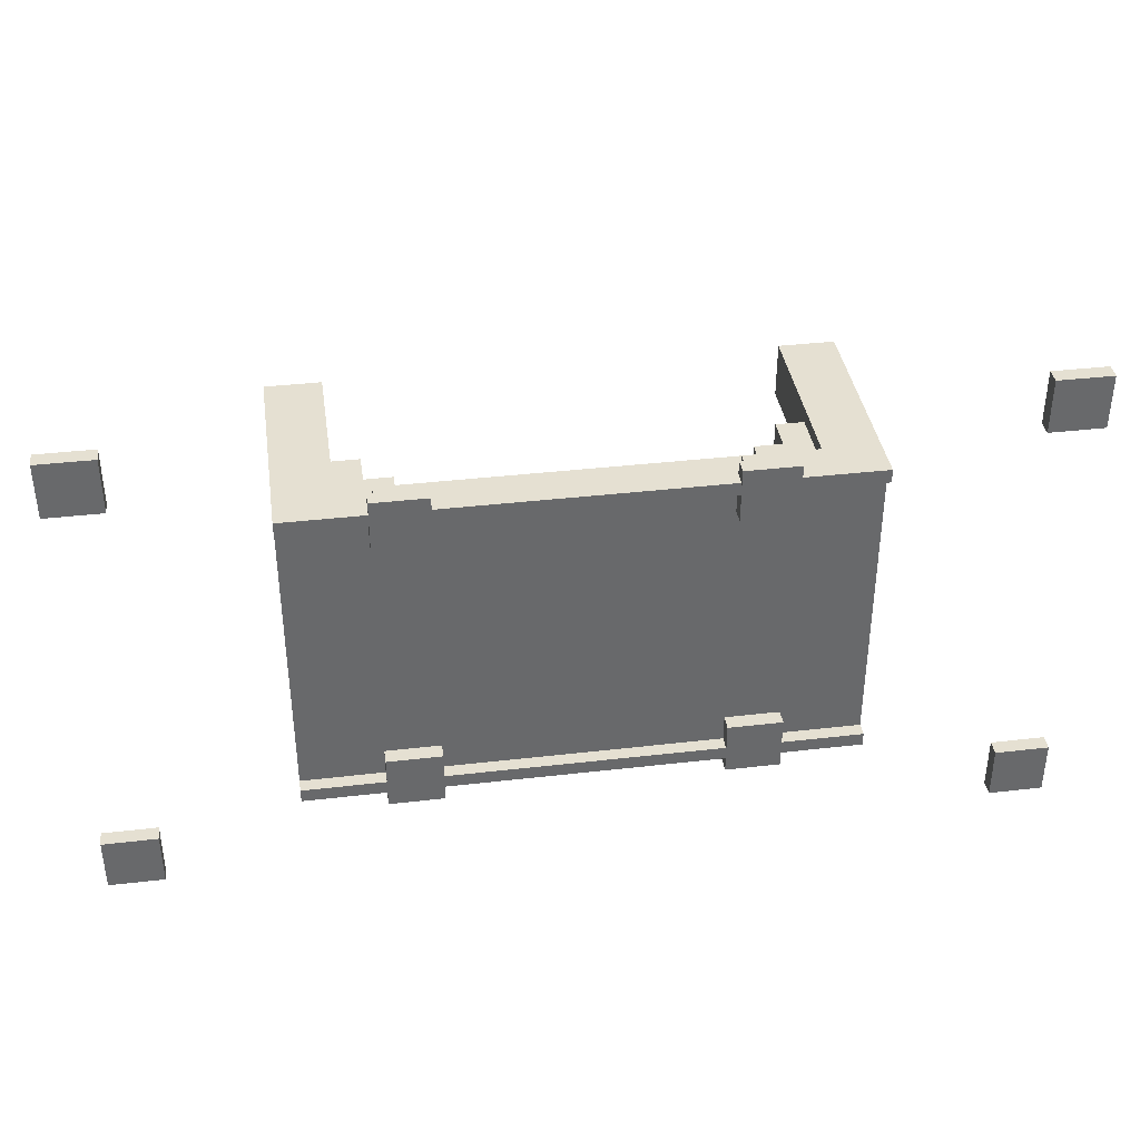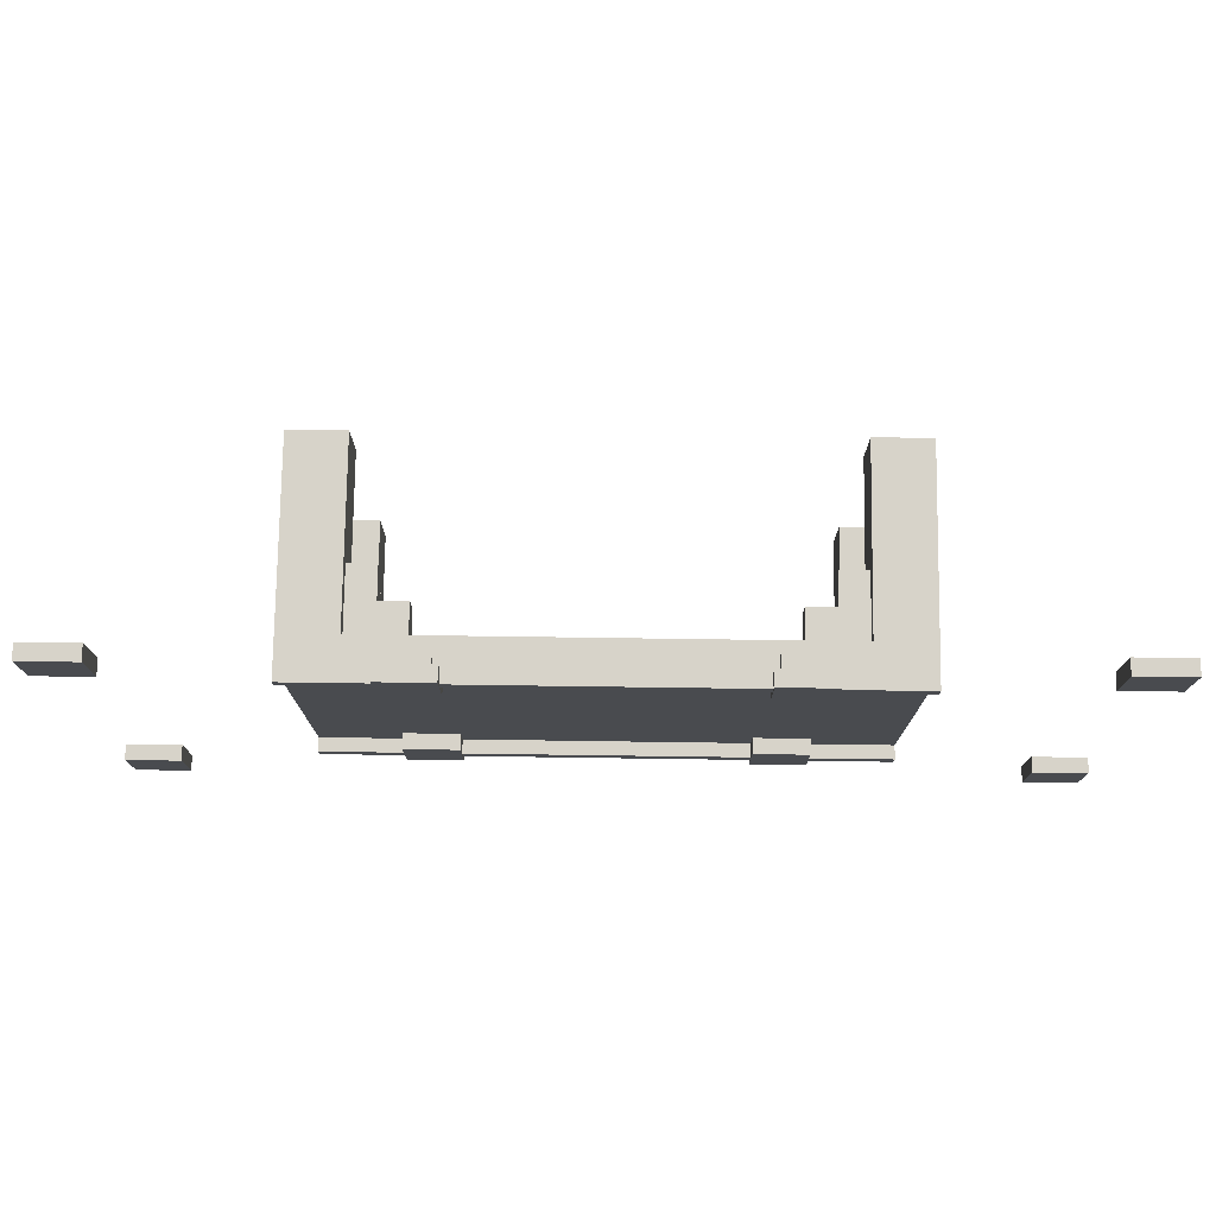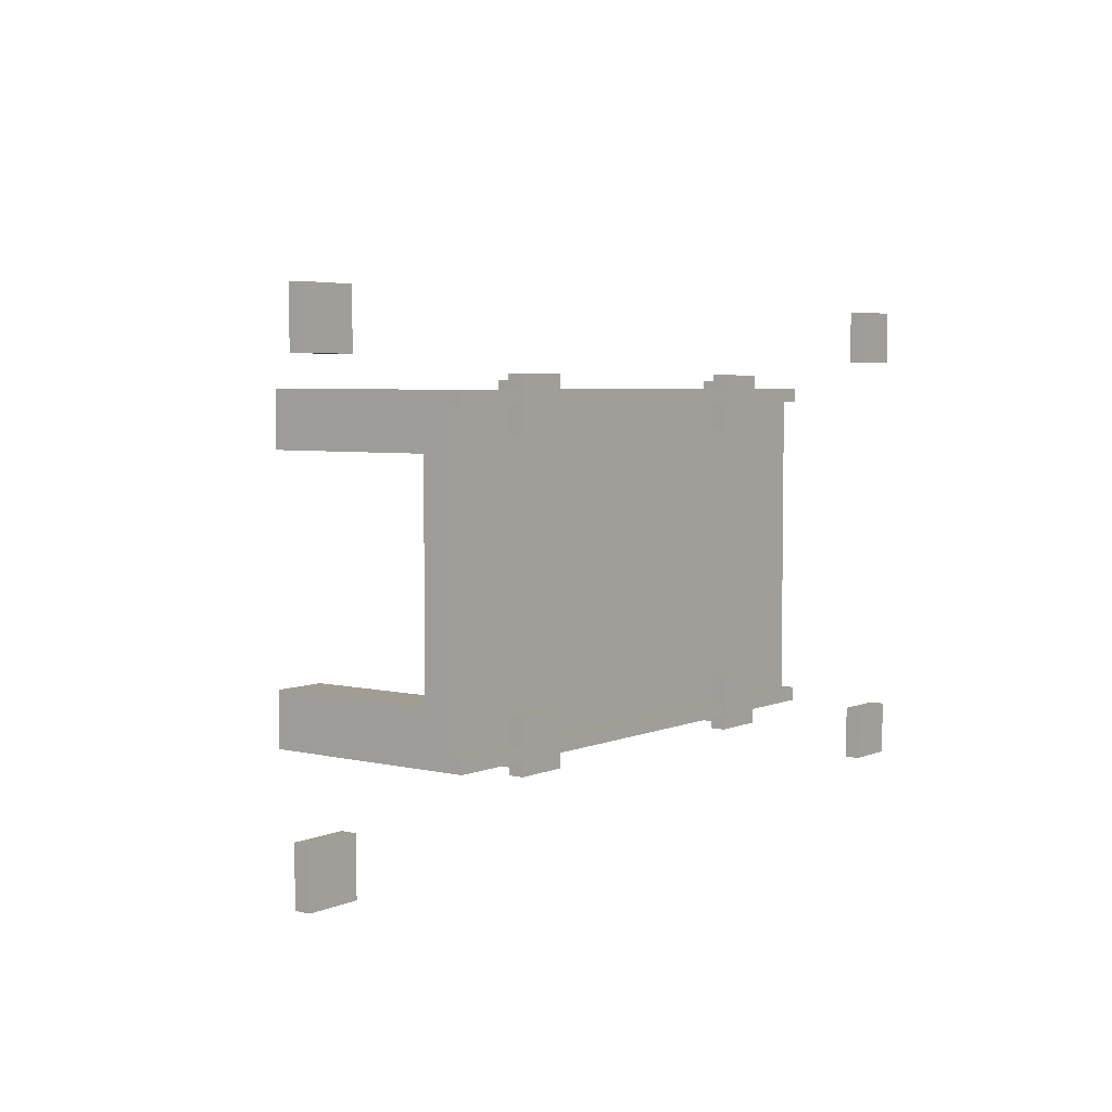
<metadata>
{"format":"obj","ext":"obj","renderer":"f3d","projection":"perspective","resolution":1024,"background":"white","views":[{"elev":37.8,"azim":-8.4,"up":"+Y"},{"elev":76.1,"azim":0.8,"up":"+Y"},{"elev":4.6,"azim":-52.8,"up":"+Y"}]}
</metadata>
<code>
g fort_object_x_bridge_game
v 8.06 5.964 -1
v 8.06 -5.536 1.183e-06
v 8.06 5.464 1.488e-06
v 8.06 -6.036 -1
v 8.06 -5.536 0.5
v 8.06 -6.036 0.5
v 8.06 5.964 0.5
v 8.06 5.464 0.5
v -11.94 5.964 -1
v -11.94 -5.536 1.183e-06
v -11.94 -6.036 -1
v -11.94 5.464 1.492e-06
v -11.94 -6.036 0.5
v -11.94 -5.536 0.5
v -11.94 5.464 0.5
v -11.94 5.964 0.5
v -11.94 -6.036 0.5
v 8.06 -6.036 1.173e-06
v -11.94 -6.036 1.183e-06
v 8.06 -6.036 0.5
v 8.06 5.464 0.5
v -11.94 5.464 1.492e-06
v -11.94 5.464 0.5
v 8.06 5.464 1.488e-06
v -11.94 -5.536 1.183e-06
v 8.06 -5.536 0.5
v -11.94 -5.536 0.5
v 8.06 -5.536 1.183e-06
v 8.06 -6.036 0.5
v -11.94 -5.536 0.5
v 8.06 -5.536 0.5
v -11.94 -6.036 0.5
v 8.06 5.964 1.707e-06
v -11.94 5.964 0.5
v -11.94 5.964 1.297e-06
v 8.06 5.964 0.5
v -11.94 5.964 -1
v 8.06 5.964 1.707e-06
v -11.94 5.964 1.297e-06
v 8.06 5.964 -1
v 8.06 -6.036 -1
v -11.94 -6.036 1.183e-06
v 8.06 -6.036 1.173e-06
v -11.94 -6.036 -1
v -11.94 5.464 0.5
v 8.06 5.964 0.5
v 8.06 5.464 0.5
v -11.94 5.964 0.5
v 8.06 -5.536 1.183e-06
v -11.94 5.464 1.492e-06
v 8.06 5.464 1.488e-06
v -11.94 -5.536 1.183e-06
v 8.06 5.964 -1
v -11.94 -6.036 -1
v 8.06 -6.036 -1
v -11.94 5.964 -1
v -6.94 -6.536 1.183e-06
v -8.94 -6.536 0.5629
v -6.94 -6.536 0.5629
v -8.94 -6.536 1.183e-06
v -8.94 -4.536 1.206e-06
v -6.94 -4.536 0.5629
v -8.94 -4.536 0.5629
v -6.94 -4.536 1.206e-06
v -8.94 -4.536 0.5629
v -8.94 -6.536 1.183e-06
v -8.94 -4.536 1.206e-06
v -8.94 -6.536 0.5629
v -6.94 -4.536 1.206e-06
v -6.94 -6.536 0.5629
v -6.94 -4.536 0.5629
v -6.94 -6.536 1.183e-06
v 5.06 -6.536 1.183e-06
v 3.06 -6.536 0.5629
v 5.06 -6.536 0.5629
v 3.06 -6.536 1.183e-06
v 3.06 -4.536 1.206e-06
v 5.06 -4.536 0.5629
v 3.06 -4.536 0.5629
v 5.06 -4.536 1.206e-06
v 3.06 -4.536 0.5629
v 3.06 -6.536 1.183e-06
v 3.06 -4.536 1.206e-06
v 3.06 -6.536 0.5629
v 5.06 -4.536 1.206e-06
v 5.06 -6.536 0.5629
v 5.06 -4.536 0.5629
v 5.06 -6.536 1.183e-06
v -8.94 4.464 1.554e-06
v -6.94 4.464 0.5629
v -6.94 4.464 1.554e-06
v -8.94 4.464 0.5629
v -8.94 4.464 0.5629
v -8.94 6.464 1.483e-06
v -8.94 6.464 0.5629
v -8.94 4.464 1.554e-06
v -6.94 4.464 1.554e-06
v -6.94 6.464 0.5629
v -6.94 6.464 1.483e-06
v -6.94 4.464 0.5629
v 5.06 6.464 1.688e-06
v 3.06 6.464 0.5629
v 3.06 6.464 1.688e-06
v 5.06 6.464 0.5629
v 3.06 4.464 1.655e-06
v 5.06 4.464 0.5629
v 5.06 4.464 1.655e-06
v 3.06 4.464 0.5629
v 3.06 4.464 0.5629
v 3.06 6.464 1.688e-06
v 3.06 6.464 0.5629
v 3.06 4.464 1.655e-06
v 5.06 4.464 1.655e-06
v 5.06 6.464 0.5629
v 5.06 6.464 1.688e-06
v 5.06 4.464 0.5629
v 5.06 -4.536 0.5629
v 3.06 -6.536 0.5629
v 3.06 -4.536 0.5629
v 5.06 -6.536 0.5629
v -6.94 -4.536 0.5629
v -8.94 -6.536 0.5629
v -8.94 -4.536 0.5629
v -6.94 -6.536 0.5629
v -6.94 6.464 1.483e-06
v -8.94 6.464 0.5629
v -8.94 6.464 1.483e-06
v -6.94 6.464 0.5629
v -6.94 4.464 0.5629
v -8.94 6.464 0.5629
v -6.94 6.464 0.5629
v -8.94 4.464 0.5629
v 5.06 4.464 0.5629
v 3.06 6.464 0.5629
v 5.06 6.464 0.5629
v 3.06 4.464 0.5629
v 5.06 4.464 1.655e-06
v 3.06 6.464 1.688e-06
v 3.06 4.464 1.655e-06
v 5.06 6.464 1.688e-06
v -6.94 4.464 1.554e-06
v -8.94 6.464 1.483e-06
v -8.94 4.464 1.554e-06
v -6.94 6.464 1.483e-06
v -6.94 -6.536 1.183e-06
v -8.94 -4.536 1.206e-06
v -8.94 -6.536 1.183e-06
v -6.94 -4.536 1.206e-06
v 5.06 -6.536 1.183e-06
v 3.06 -4.536 1.206e-06
v 3.06 -6.536 1.183e-06
v 5.06 -4.536 1.206e-06
v -7.155 -6.321 -0.5629
v -8.725 -6.321 9.918e-07
v -7.155 -6.321 9.918e-07
v -8.725 -6.321 -0.5629
v -8.725 -4.751 -0.5629
v -7.155 -4.751 1.106e-06
v -8.725 -4.751 1.106e-06
v -7.155 -4.751 -0.5629
v -8.725 -4.751 1.106e-06
v -8.725 -6.321 -0.5629
v -8.725 -4.751 -0.5629
v -8.725 -6.321 9.918e-07
v -7.155 -4.751 -0.5629
v -7.155 -6.321 9.918e-07
v -7.155 -4.751 1.106e-06
v -7.155 -6.321 -0.5629
v 4.845 -6.321 -0.5629
v 3.275 -6.321 9.918e-07
v 4.845 -6.321 9.918e-07
v 3.275 -6.321 -0.5629
v 3.275 -4.751 -0.5629
v 4.845 -4.751 1.106e-06
v 3.275 -4.751 1.106e-06
v 4.845 -4.751 -0.5629
v 3.275 -4.751 1.106e-06
v 3.275 -6.321 -0.5629
v 3.275 -4.751 -0.5629
v 3.275 -6.321 9.918e-07
v 4.845 -4.751 -0.5629
v 4.845 -6.321 9.918e-07
v 4.845 -4.751 1.106e-06
v 4.845 -6.321 -0.5629
v -8.725 4.679 -0.5629
v -7.155 4.679 1.526e-06
v -7.155 4.679 -0.5629
v -8.725 4.679 1.526e-06
v -8.725 4.679 1.526e-06
v -8.725 6.249 -0.5629
v -8.725 6.249 1.297e-06
v -8.725 4.679 -0.5629
v -7.155 4.679 -0.5629
v -7.155 6.249 1.297e-06
v -7.155 6.249 -0.5629
v -7.155 4.679 1.526e-06
v 4.845 6.249 -0.5629
v 3.275 6.249 1.488e-06
v 3.275 6.249 -0.5629
v 4.845 6.249 1.488e-06
v 3.275 4.679 -0.5629
v 4.845 4.679 1.526e-06
v 4.845 4.679 -0.5629
v 3.275 4.679 1.526e-06
v 3.275 4.679 1.526e-06
v 3.275 6.249 -0.5629
v 3.275 6.249 1.488e-06
v 3.275 4.679 -0.5629
v 4.845 4.679 -0.5629
v 4.845 6.249 1.488e-06
v 4.845 6.249 -0.5629
v 4.845 4.679 1.526e-06
v 4.845 -4.751 1.106e-06
v 3.275 -6.321 9.918e-07
v 3.275 -4.751 1.106e-06
v 4.845 -6.321 9.918e-07
v -7.155 -4.751 1.106e-06
v -8.725 -6.321 9.918e-07
v -8.725 -4.751 1.106e-06
v -7.155 -6.321 9.918e-07
v -7.155 6.249 -0.5629
v -8.725 6.249 1.297e-06
v -8.725 6.249 -0.5629
v -7.155 6.249 1.297e-06
v -7.155 4.679 1.526e-06
v -8.725 6.249 1.297e-06
v -7.155 6.249 1.297e-06
v -8.725 4.679 1.526e-06
v 4.845 4.679 1.526e-06
v 3.275 6.249 1.488e-06
v 4.845 6.249 1.488e-06
v 3.275 4.679 1.526e-06
v 4.845 4.679 -0.5629
v 3.275 6.249 -0.5629
v 3.275 4.679 -0.5629
v 4.845 6.249 -0.5629
v -7.155 4.679 -0.5629
v -8.725 6.249 -0.5629
v -8.725 4.679 -0.5629
v -7.155 6.249 -0.5629
v -7.155 -6.321 -0.5629
v -8.725 -4.751 -0.5629
v -8.725 -6.321 -0.5629
v -7.155 -4.751 -0.5629
v 4.845 -6.321 -0.5629
v 3.275 -4.751 -0.5629
v 3.275 -6.321 -0.5629
v 4.845 -4.751 -0.5629
v -11.94 3.964 -7.43
v -9.94 5.964 -7.43
v -11.94 5.964 -7.43
v -9.94 3.964 -7.43
v -9.94 3.964 -7.43
v -11.94 3.964 -1
v -9.94 3.964 -1
v -11.94 3.964 -7.43
v -11.94 5.964 -1
v -9.94 5.964 -7.43
v -9.94 5.964 -1
v -11.94 5.964 -7.43
v -11.94 5.964 -1
v -11.94 3.964 -7.43
v -11.94 5.964 -7.43
v -11.94 3.964 -1
v -8.94 4.464 -2.175
v -8.94 5.464 -3.35
v -8.94 4.464 -3.35
v -8.94 5.464 -2.175
v -8.94 4.464 -2.175
v -7.94 5.464 -2.175
v -8.94 5.464 -2.175
v -7.94 4.464 -2.175
v -7.94 4.464 -1
v -7.94 5.464 -2.175
v -7.94 4.464 -2.175
v -7.94 5.464 -1
v -8.94 5.464 -2.175
v -7.94 5.464 -2.175
v -7.94 5.464 -1
v -9.94 5.464 -1
v -9.94 5.464 -3.35
v -8.94 5.464 -3.35
v -11.94 -6.036 -7.43
v -9.94 -4.036 -7.43
v -11.94 -4.036 -7.43
v -9.94 -6.036 -7.43
v -9.94 -6.036 -7.43
v -11.94 -6.036 -1
v -9.94 -6.036 -1
v -11.94 -6.036 -7.43
v -11.94 -4.036 -1
v -9.94 -4.036 -7.43
v -9.94 -4.036 -1
v -11.94 -4.036 -7.43
v -11.94 -4.036 -1
v -11.94 -6.036 -7.43
v -11.94 -4.036 -7.43
v -11.94 -6.036 -1
v -8.94 -5.536 -2.175
v -8.94 -4.536 -3.35
v -8.94 -5.536 -3.35
v -8.94 -4.536 -2.175
v -8.94 -5.536 -2.175
v -7.94 -4.536 -2.175
v -8.94 -4.536 -2.175
v -7.94 -5.536 -2.175
v -7.94 -5.536 -1
v -7.94 -4.536 -2.175
v -7.94 -5.536 -2.175
v -7.94 -4.536 -1
v -8.94 -4.536 -2.175
v -7.94 -4.536 -2.175
v -7.94 -4.536 -1
v -9.94 -4.536 -1
v -9.94 -4.536 -3.35
v -8.94 -4.536 -3.35
v 8.06 -4.036 -7.43
v 6.06 -6.036 -7.43
v 8.06 -6.036 -7.43
v 6.06 -4.036 -7.43
v 6.06 -6.036 -7.43
v 8.06 -6.036 -1
v 8.06 -6.036 -7.43
v 6.06 -6.036 -1
v 8.06 -4.036 -1
v 8.06 -6.036 -7.43
v 8.06 -6.036 -1
v 8.06 -4.036 -7.43
v 5.06 -5.536 -2.175
v 5.06 -4.536 -3.35
v 5.06 -4.536 -2.175
v 5.06 -5.536 -3.35
v 5.06 -5.536 -2.175
v 4.06 -4.536 -2.175
v 4.06 -5.536 -2.175
v 5.06 -4.536 -2.175
v 6.06 -5.536 -3.35
v 5.06 -4.536 -3.35
v 5.06 -5.536 -3.35
v 6.06 -4.536 -3.35
v 4.06 -5.536 -1
v 4.06 -4.536 -2.175
v 4.06 -4.536 -1
v 4.06 -5.536 -2.175
v 5.06 -4.536 -2.175
v 6.06 -4.536 -1
v 4.06 -4.536 -1
v 4.06 -4.536 -2.175
v 6.06 -4.536 -3.35
v 5.06 -4.536 -3.35
v 8.06 3.964 -7.43
v 6.06 5.964 -7.43
v 6.06 3.964 -7.43
v 8.06 5.964 -7.43
v 6.06 3.964 -7.43
v 8.06 3.964 -1
v 8.06 3.964 -7.43
v 6.06 3.964 -1
v 8.06 5.964 -7.43
v 6.06 5.964 -1
v 6.06 5.964 -7.43
v 8.06 5.964 -1
v 8.06 5.964 -1
v 8.06 3.964 -7.43
v 8.06 3.964 -1
v 8.06 5.964 -7.43
v 5.06 4.464 -2.175
v 5.06 5.464 -3.35
v 5.06 5.464 -2.175
v 5.06 4.464 -3.35
v 5.06 4.464 -2.175
v 4.06 5.464 -2.175
v 4.06 4.464 -2.175
v 5.06 5.464 -2.175
v 6.06 4.464 -3.35
v 5.06 5.464 -3.35
v 5.06 4.464 -3.35
v 6.06 5.464 -3.35
v 4.06 4.464 -1
v 4.06 5.464 -2.175
v 4.06 5.464 -1
v 4.06 4.464 -2.175
v 5.06 5.464 -2.175
v 6.06 5.464 -1
v 4.06 5.464 -1
v 6.06 5.464 -3.35
v 4.06 5.464 -2.175
v 5.06 5.464 -3.35
v 8.06 -4.036 -7.43
v 6.06 -4.036 -1
v 6.06 -4.036 -7.43
v 8.06 -4.036 -1
v 6.06 -5.536 -1
v 6.06 -5.536 -3.35
v 5.06 -5.536 -2.175
v 4.06 -5.536 -1
v 4.06 -5.536 -2.175
v 5.06 -5.536 -3.35
v 6.06 4.464 -1
v 6.06 4.464 -3.35
v 5.06 4.464 -2.175
v 4.06 4.464 -1
v 4.06 4.464 -2.175
v 5.06 4.464 -3.35
v -9.94 4.464 -3.35
v -9.94 4.464 -1
v -8.94 4.464 -2.175
v -7.94 4.464 -1
v -8.94 4.464 -3.35
v -7.94 4.464 -2.175
v -9.94 4.464 -3.35
v -8.94 5.464 -3.35
v -9.94 5.464 -3.35
v -8.94 4.464 -3.35
v -9.94 -5.536 -3.35
v -9.94 -5.536 -1
v -8.94 -5.536 -2.175
v -7.94 -5.536 -1
v -8.94 -5.536 -3.35
v -7.94 -5.536 -2.175
v -9.94 -5.536 -3.35
v -8.94 -4.536 -3.35
v -9.94 -4.536 -3.35
v -8.94 -5.536 -3.35
v -9.94 5.964 -1
v -9.94 3.964 -7.43
v -9.94 3.964 -1
v -9.94 5.964 -7.43
v -9.94 -4.036 -1
v -9.94 -6.036 -7.43
v -9.94 -6.036 -1
v -9.94 -4.036 -7.43
v 6.06 -4.036 -1
v 6.06 -6.036 -7.43
v 6.06 -4.036 -7.43
v 6.06 -6.036 -1
v 6.06 5.964 -1
v 6.06 3.964 -7.43
v 6.06 5.964 -7.43
v 6.06 3.964 -1
v 15.06 -9 0.07202
v 13.06 -9 0.6349
v 15.06 -9 0.6349
v 13.06 -9 0.07202
v 13.06 -7 0.07202
v 15.06 -7 0.6349
v 13.06 -7 0.6349
v 15.06 -7 0.07202
v 13.06 -7 0.6349
v 13.06 -9 0.07202
v 13.06 -7 0.07202
v 13.06 -9 0.6349
v 15.06 -7 0.07202
v 15.06 -9 0.6349
v 15.06 -7 0.6349
v 15.06 -9 0.07202
v 15.06 -7 0.6349
v 13.06 -9 0.6349
v 13.06 -7 0.6349
v 15.06 -9 0.6349
v 15.06 -9 0.07202
v 13.06 -7 0.07202
v 13.06 -9 0.07202
v 15.06 -7 0.07202
v 15.06 7 0.07202
v 13.06 7 0.6349
v 15.06 7 0.6349
v 13.06 7 0.07202
v 13.06 9 0.07202
v 15.06 9 0.6349
v 13.06 9 0.6349
v 15.06 9 0.07202
v 13.06 9 0.6349
v 13.06 7 0.07202
v 13.06 9 0.07202
v 13.06 7 0.6349
v 15.06 9 0.07202
v 15.06 7 0.6349
v 15.06 9 0.6349
v 15.06 7 0.07202
v 15.06 9 0.6349
v 13.06 7 0.6349
v 13.06 9 0.6349
v 15.06 7 0.6349
v 15.06 7 0.07202
v 13.06 9 0.07202
v 13.06 7 0.07202
v 15.06 9 0.07202
v -16.94 7 0.07202
v -18.94 7 0.6349
v -16.94 7 0.6349
v -18.94 7 0.07202
v -18.94 9 0.07202
v -16.94 9 0.6349
v -18.94 9 0.6349
v -16.94 9 0.07202
v -18.94 9 0.6349
v -18.94 7 0.07202
v -18.94 9 0.07202
v -18.94 7 0.6349
v -16.94 9 0.07202
v -16.94 7 0.6349
v -16.94 9 0.6349
v -16.94 7 0.07202
v -16.94 9 0.6349
v -18.94 7 0.6349
v -18.94 9 0.6349
v -16.94 7 0.6349
v -16.94 7 0.07202
v -18.94 9 0.07202
v -18.94 7 0.07202
v -16.94 9 0.07202
v -16.94 -9 0.07202
v -18.94 -9 0.6349
v -16.94 -9 0.6349
v -18.94 -9 0.07202
v -18.94 -7 0.07202
v -16.94 -7 0.6349
v -18.94 -7 0.6349
v -16.94 -7 0.07202
v -18.94 -7 0.6349
v -18.94 -9 0.07202
v -18.94 -7 0.07202
v -18.94 -9 0.6349
v -16.94 -7 0.07202
v -16.94 -9 0.6349
v -16.94 -7 0.6349
v -16.94 -9 0.07202
v -16.94 -7 0.6349
v -18.94 -9 0.6349
v -18.94 -7 0.6349
v -16.94 -9 0.6349
v -16.94 -9 0.07202
v -18.94 -7 0.07202
v -18.94 -9 0.07202
v -16.94 -7 0.07202
g fort_object_x_bridge_game_0
f 3 2 1
f 4 1 2
f 2 5 4
f 6 4 5
f 1 7 3
f 8 3 7
f 11 10 9
f 12 9 10
f 11 13 10
f 14 10 13
f 12 15 9
f 16 9 15
f 19 18 17
f 20 17 18
f 23 22 21
f 24 21 22
f 27 26 25
f 28 25 26
f 31 30 29
f 32 29 30
f 35 34 33
f 36 33 34
f 39 38 37
f 40 37 38
f 43 42 41
f 44 41 42
f 47 46 45
f 48 45 46
f 51 50 49
f 52 49 50
f 55 54 53
f 56 53 54
f 59 58 57
f 60 57 58
f 63 62 61
f 64 61 62
f 67 66 65
f 68 65 66
f 71 70 69
f 72 69 70
f 75 74 73
f 76 73 74
f 79 78 77
f 80 77 78
f 83 82 81
f 84 81 82
f 87 86 85
f 88 85 86
f 91 90 89
f 92 89 90
f 95 94 93
f 96 93 94
f 99 98 97
f 100 97 98
f 103 102 101
f 104 101 102
f 107 106 105
f 108 105 106
f 111 110 109
f 112 109 110
f 115 114 113
f 116 113 114
f 119 118 117
f 120 117 118
f 123 122 121
f 124 121 122
f 127 126 125
f 128 125 126
f 131 130 129
f 132 129 130
f 135 134 133
f 136 133 134
f 139 138 137
f 140 137 138
f 143 142 141
f 144 141 142
f 147 146 145
f 148 145 146
f 151 150 149
f 152 149 150
f 155 154 153
f 156 153 154
f 159 158 157
f 160 157 158
f 163 162 161
f 164 161 162
f 167 166 165
f 168 165 166
f 171 170 169
f 172 169 170
f 175 174 173
f 176 173 174
f 179 178 177
f 180 177 178
f 183 182 181
f 184 181 182
f 187 186 185
f 188 185 186
f 191 190 189
f 192 189 190
f 195 194 193
f 196 193 194
f 199 198 197
f 200 197 198
f 203 202 201
f 204 201 202
f 207 206 205
f 208 205 206
f 211 210 209
f 212 209 210
f 215 214 213
f 216 213 214
f 219 218 217
f 220 217 218
f 223 222 221
f 224 221 222
f 227 226 225
f 228 225 226
f 231 230 229
f 232 229 230
f 235 234 233
f 236 233 234
f 239 238 237
f 240 237 238
f 243 242 241
f 244 241 242
f 247 246 245
f 248 245 246
f 251 250 249
f 252 249 250
f 255 254 253
f 256 253 254
f 259 258 257
f 260 257 258
f 263 262 261
f 264 261 262
f 267 266 265
f 268 265 266
f 271 270 269
f 272 269 270
f 275 274 273
f 276 273 274
f 279 278 277
f 280 279 277
f 277 281 280
f 282 281 277
f 285 284 283
f 286 283 284
f 289 288 287
f 290 287 288
f 293 292 291
f 294 291 292
f 297 296 295
f 298 295 296
f 301 300 299
f 302 299 300
f 305 304 303
f 306 303 304
f 309 308 307
f 310 307 308
f 313 312 311
f 314 313 311
f 311 315 314
f 316 315 311
f 319 318 317
f 320 317 318
f 323 322 321
f 324 321 322
f 327 326 325
f 328 325 326
f 331 330 329
f 332 329 330
f 335 334 333
f 336 333 334
f 339 338 337
f 340 337 338
f 343 342 341
f 344 341 342
f 347 346 345
f 348 347 345
f 346 349 345
f 350 345 349
f 353 352 351
f 354 351 352
f 357 356 355
f 358 355 356
f 361 360 359
f 362 359 360
f 365 364 363
f 366 363 364
f 369 368 367
f 370 367 368
f 373 372 371
f 374 371 372
f 377 376 375
f 378 375 376
f 381 380 379
f 382 379 380
f 385 384 383
f 383 384 386
f 387 385 383
f 388 383 386
f 391 390 389
f 392 389 390
f 395 394 393
f 395 393 396
f 397 395 396
f 398 394 395
f 401 400 399
f 401 399 402
f 403 401 402
f 404 400 401
f 407 406 405
f 408 406 407
f 409 407 405
f 410 408 407
f 413 412 411
f 414 411 412
f 417 416 415
f 418 416 417
f 419 417 415
f 420 418 417
f 423 422 421
f 424 421 422
f 427 426 425
f 428 425 426
f 431 430 429
f 432 429 430
f 435 434 433
f 436 433 434
f 439 438 437
f 440 437 438
f 443 442 441
f 444 441 442
f 447 446 445
f 448 445 446
f 451 450 449
f 452 449 450
f 455 454 453
f 456 453 454
f 459 458 457
f 460 457 458
f 463 462 461
f 464 461 462
f 467 466 465
f 468 465 466
f 471 470 469
f 472 469 470
f 475 474 473
f 476 473 474
f 479 478 477
f 480 477 478
f 483 482 481
f 484 481 482
f 487 486 485
f 488 485 486
f 491 490 489
f 492 489 490
f 495 494 493
f 496 493 494
f 499 498 497
f 500 497 498
f 503 502 501
f 504 501 502
f 507 506 505
f 508 505 506
f 511 510 509
f 512 509 510
f 515 514 513
f 516 513 514
f 519 518 517
f 520 517 518
f 523 522 521
f 524 521 522
f 527 526 525
f 528 525 526
f 531 530 529
f 532 529 530
f 535 534 533
f 536 533 534

</code>
